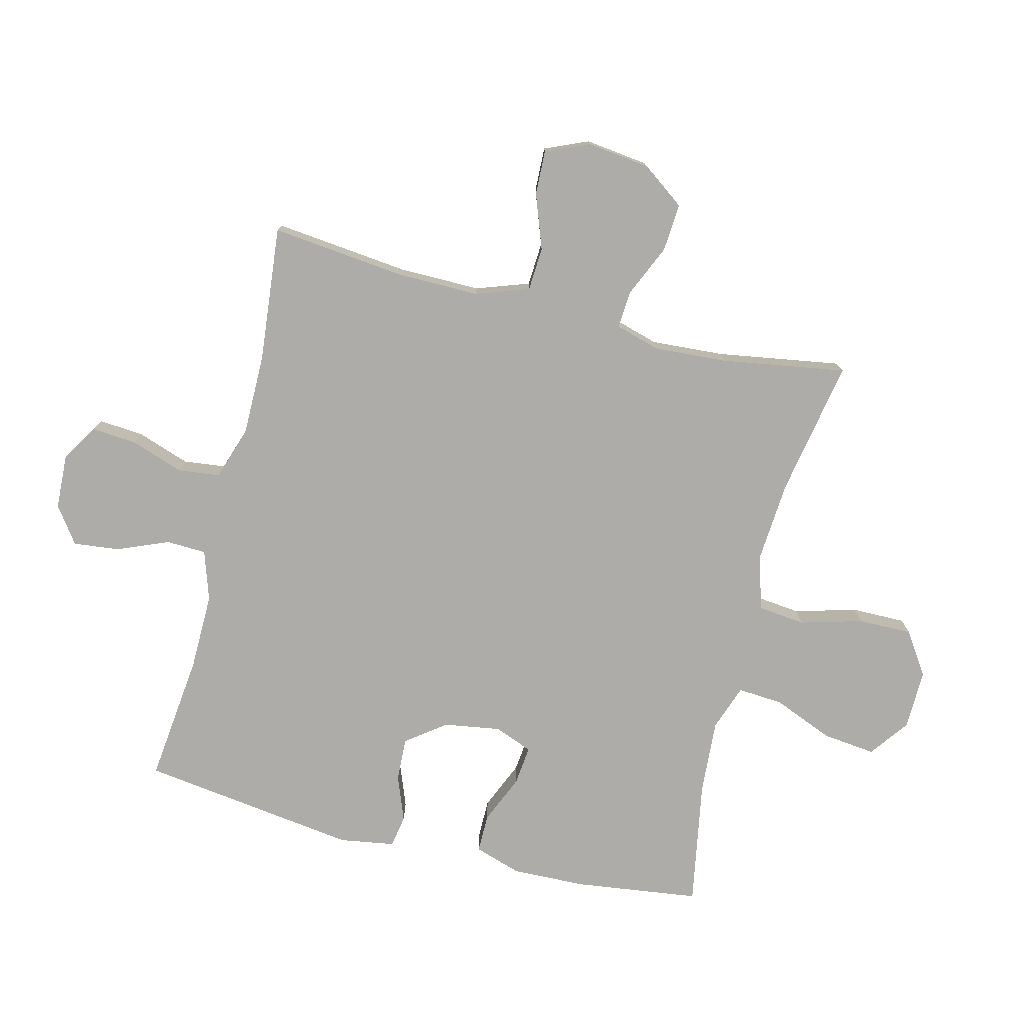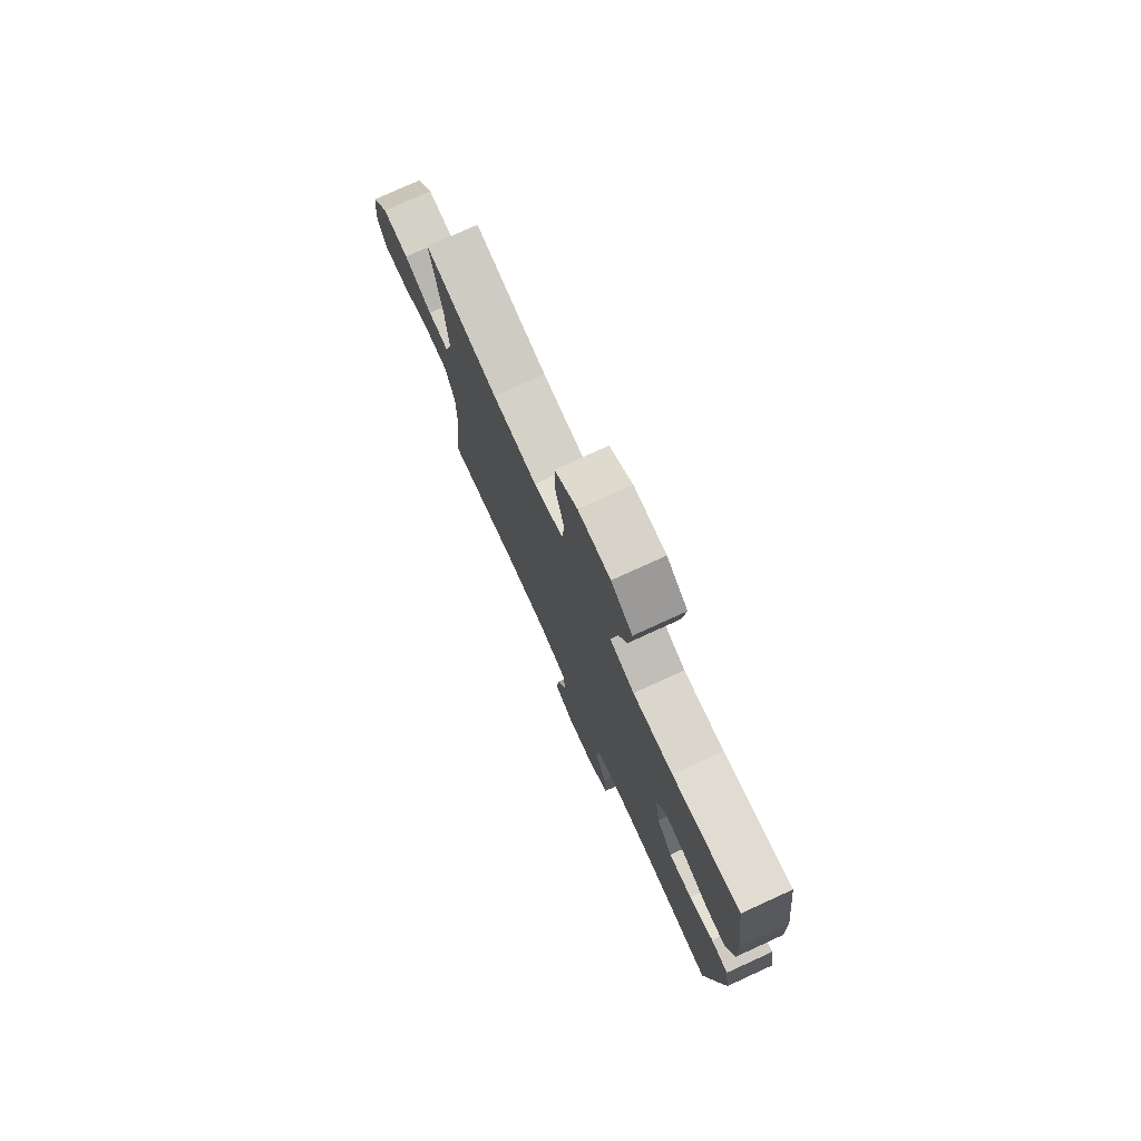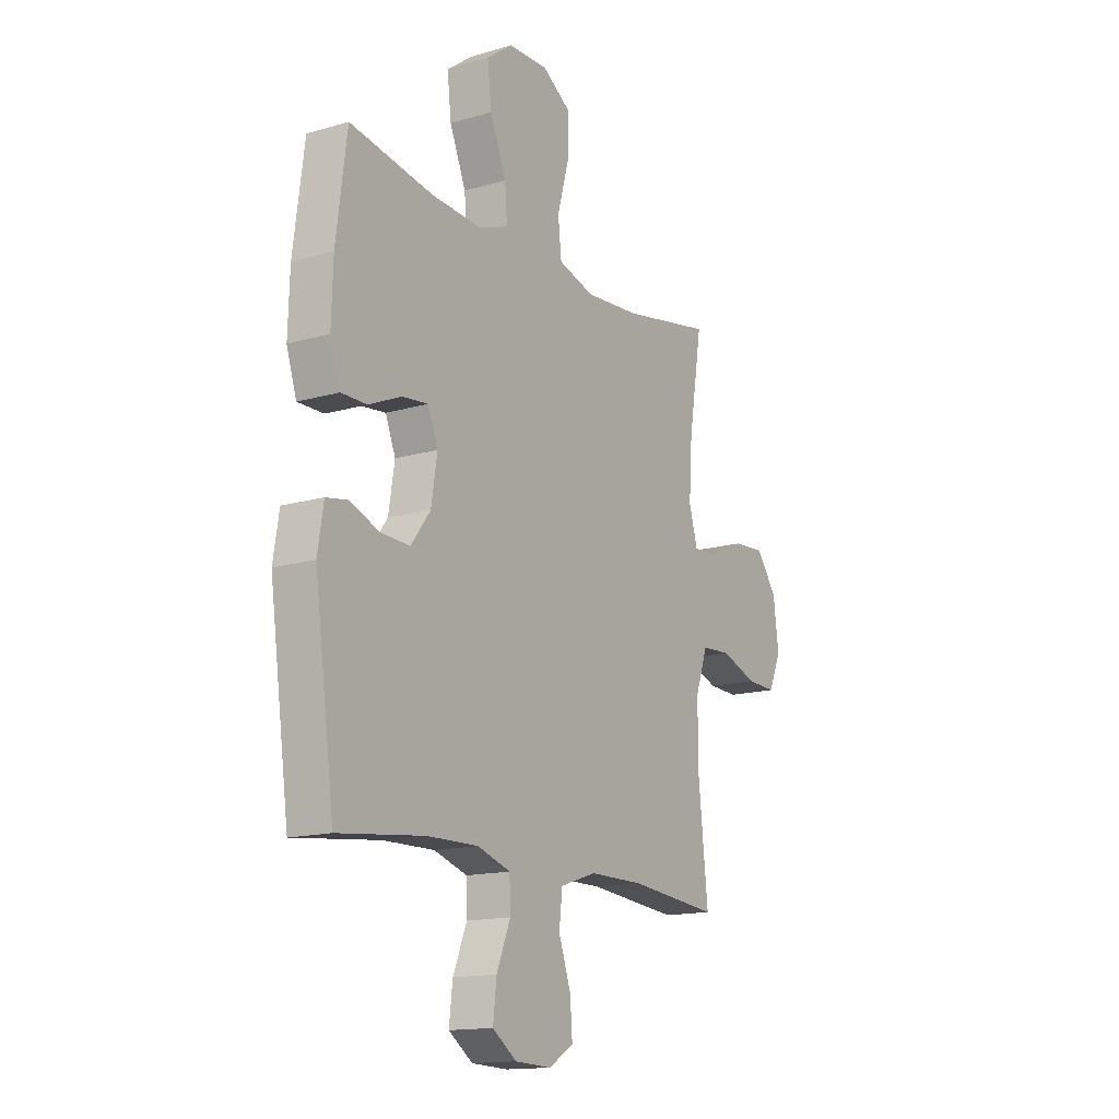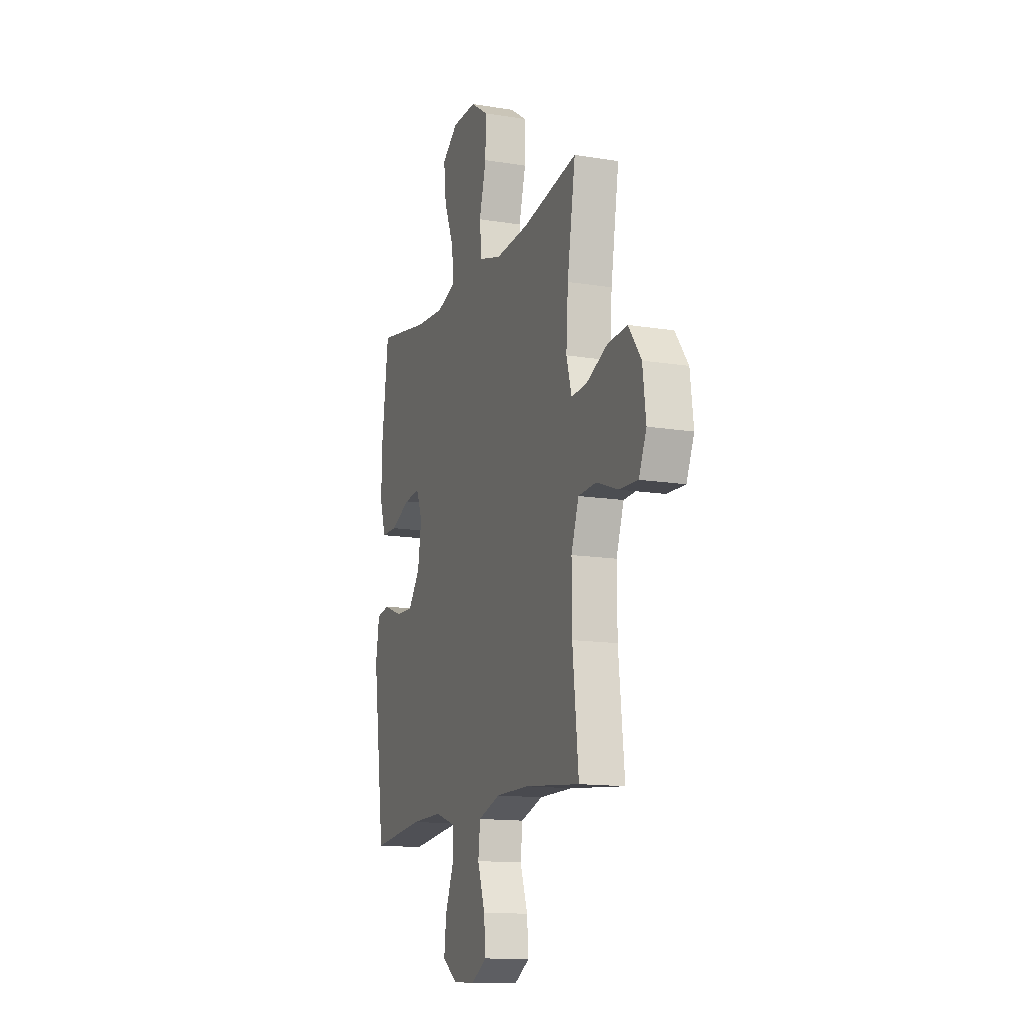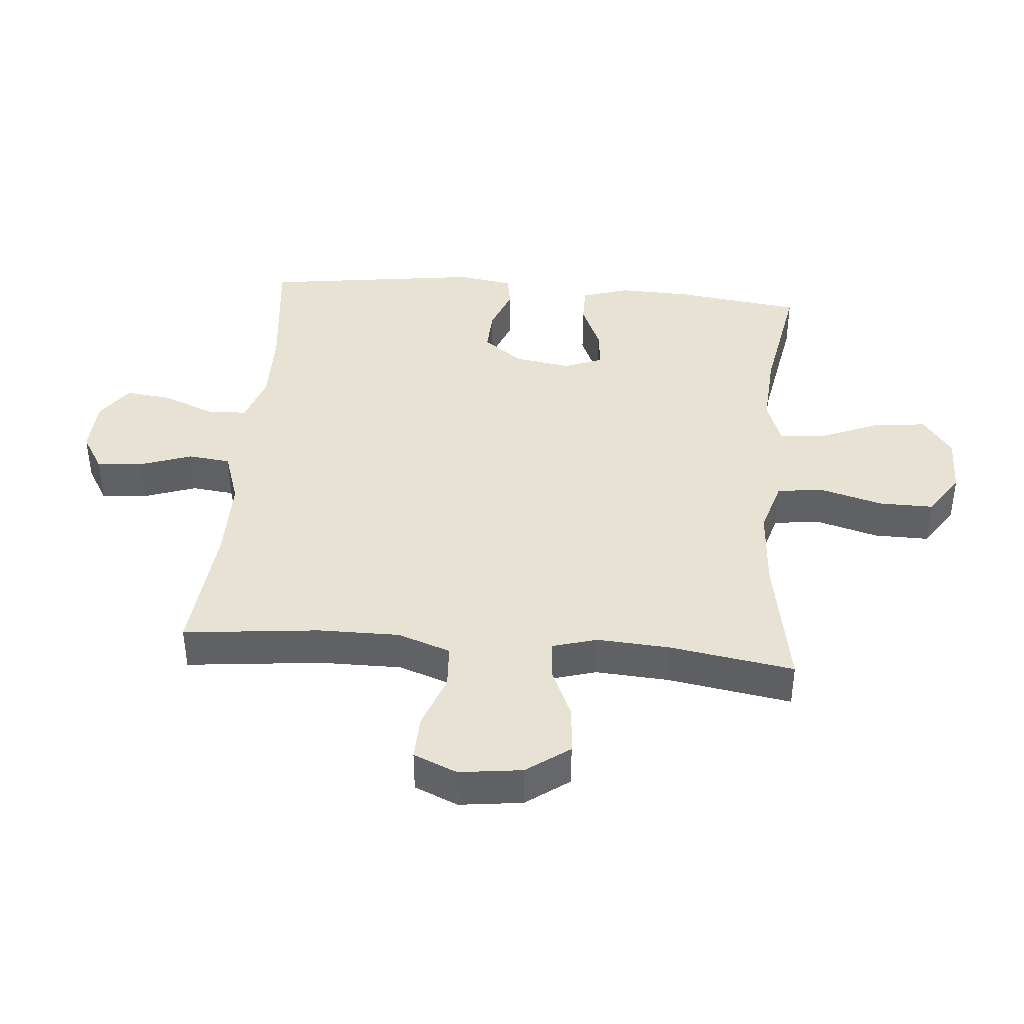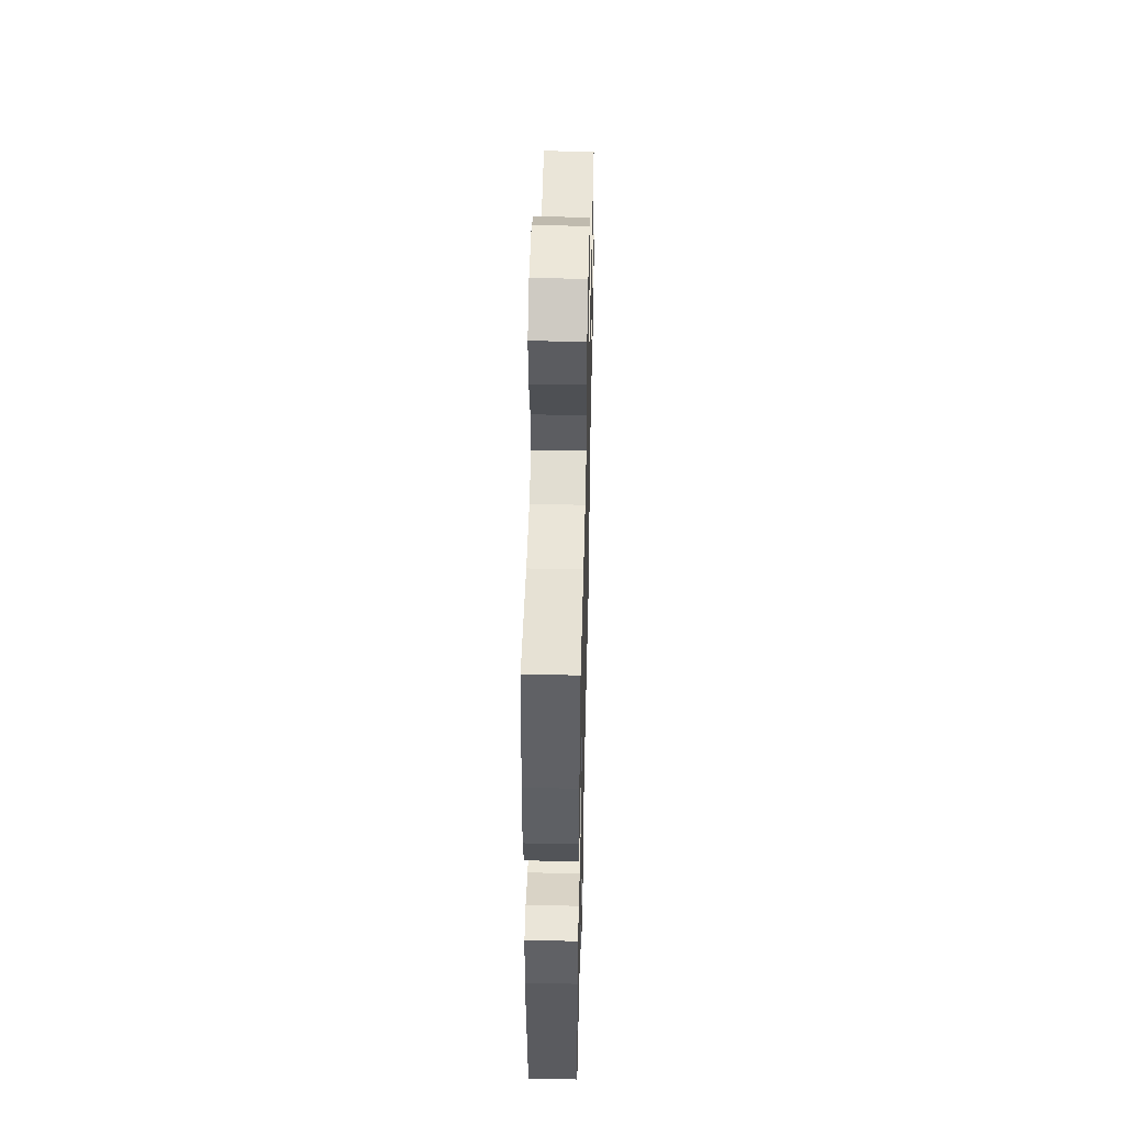
<metadata>
{"format":"obj","ext":"obj","renderer":"f3d","projection":"perspective","resolution":1024,"background":"white","views":[{"elev":-77.0,"azim":-104.0,"up":"+Y"},{"elev":76.6,"azim":65.5,"up":"+Z"},{"elev":-14.8,"azim":122.3,"up":"+Z"},{"elev":-13.7,"azim":-110.2,"up":"+Z"},{"elev":40.9,"azim":-85.1,"up":"+Y"},{"elev":49.1,"azim":91.4,"up":"+Z"}]}
</metadata>
<code>
o path7252
v -0.4425 0.0375 0.2964
v -0.4346 0.0375 0.1771
v -0.4558 0.0375 0.1031
v -0.5181 0.0375 0.1076
v -0.6022 0.0375 0.1452
v -0.6813 0.0375 0.1508
v -0.7318 0.0375 0.08092
v -0.7447 0.0375 -0.02181
v -0.7143 0.0375 -0.09307
v -0.6415 0.0375 -0.09033
v -0.5528 0.0375 -0.05797
v -0.4812 0.0375 -0.06209
v -0.451 0.0375 -0.1484
v -0.4516 0.0375 -0.2811
v -0.4753 0.0375 -0.503
v -0.2542 0.0375 -0.4808
v -0.1213 0.0375 -0.4806
v -0.03302 0.0375 -0.5097
v -0.02504 0.0375 -0.5785
v -0.05486 0.0375 -0.665
v -0.06041 0.0375 -0.7389
v 0.000381 0.0375 -0.7754
v 0.08946 0.0375 -0.7713
v 0.1488 0.0375 -0.7287
v 0.1403 0.0375 -0.6538
v 0.1062 0.0375 -0.5699
v 0.1083 0.0375 -0.5047
v 0.1896 0.0375 -0.4781
v 0.3155 0.0375 -0.4797
v 0.5266 0.0375 -0.503
v 0.5752 0.0375 -0.1466
v 0.5609 0.0375 -0.05719
v 0.5084 0.0375 -0.04803
v 0.4346 0.0375 -0.0763
v 0.3634 0.0375 -0.07955
v 0.3157 0.0375 -0.01553
v 0.3009 0.0375 0.07708
v 0.3255 0.0375 0.1394
v 0.3899 0.0375 0.1325
v 0.4692 0.0375 0.09817
v 0.5325 0.0375 0.09806
v 0.5571 0.0375 0.1749
v 0.5532 0.0375 0.2956
v 0.5266 0.0375 0.4987
v 0.321 0.0375 0.4618
v 0.1999 0.0375 0.4538
v 0.125 0.0375 0.4801
v 0.1304 0.0375 0.5544
v 0.1706 0.0375 0.652
v 0.1805 0.0375 0.739
v 0.116 0.0375 0.7868
v 0.01807 0.0375 0.7884
v -0.05103 0.0375 0.7423
v -0.05014 0.0375 0.6535
v -0.02203 0.0375 0.5521
v -0.03046 0.0375 0.475
v -0.1193 0.0375 0.4484
v -0.253 0.0375 0.458
v -0.4753 0.0375 0.4987
v -0.4425 -0.0375 0.2964
v -0.4346 -0.0375 0.1771
v -0.4558 -0.0375 0.1031
v -0.5181 -0.0375 0.1076
v -0.6022 -0.0375 0.1452
v -0.6813 -0.0375 0.1508
v -0.7318 -0.0375 0.08092
v -0.7447 -0.0375 -0.02181
v -0.7143 -0.0375 -0.09307
v -0.6415 -0.0375 -0.09033
v -0.5528 -0.0375 -0.05797
v -0.4812 -0.0375 -0.06209
v -0.451 -0.0375 -0.1484
v -0.4516 -0.0375 -0.2811
v -0.4753 -0.0375 -0.503
v -0.2542 -0.0375 -0.4808
v -0.1213 -0.0375 -0.4806
v -0.03302 -0.0375 -0.5097
v -0.02504 -0.0375 -0.5785
v -0.05486 -0.0375 -0.665
v -0.06041 -0.0375 -0.7389
v 0.000381 -0.0375 -0.7754
v 0.08946 -0.0375 -0.7713
v 0.1488 -0.0375 -0.7287
v 0.1403 -0.0375 -0.6538
v 0.1062 -0.0375 -0.5699
v 0.1083 -0.0375 -0.5047
v 0.1896 -0.0375 -0.4781
v 0.3155 -0.0375 -0.4797
v 0.5266 -0.0375 -0.503
v 0.5752 -0.0375 -0.1466
v 0.5609 -0.0375 -0.05719
v 0.5084 -0.0375 -0.04803
v 0.4346 -0.0375 -0.0763
v 0.3634 -0.0375 -0.07955
v 0.3157 -0.0375 -0.01553
v 0.3009 -0.0375 0.07708
v 0.3255 -0.0375 0.1394
v 0.3899 -0.0375 0.1325
v 0.4692 -0.0375 0.09817
v 0.5325 -0.0375 0.09806
v 0.5571 -0.0375 0.1749
v 0.5532 -0.0375 0.2956
v 0.5266 -0.0375 0.4987
v 0.321 -0.0375 0.4618
v 0.1999 -0.0375 0.4538
v 0.125 -0.0375 0.4801
v 0.1304 -0.0375 0.5544
v 0.1706 -0.0375 0.652
v 0.1805 -0.0375 0.739
v 0.116 -0.0375 0.7868
v 0.01807 -0.0375 0.7884
v -0.05103 -0.0375 0.7423
v -0.05014 -0.0375 0.6535
v -0.02203 -0.0375 0.5521
v -0.03046 -0.0375 0.475
v -0.1193 -0.0375 0.4484
v -0.253 -0.0375 0.458
v -0.4753 -0.0375 0.4987
v 0.116 0.0375 0.7868
v 0.01807 0.0375 0.7884
v -0.05103 0.0375 0.7423
v 0.1805 0.0375 0.739
v -0.05014 0.0375 0.6535
v 0.1706 0.0375 0.652
v -0.02203 0.0375 0.5521
v 0.1304 0.0375 0.5544
v 0.125 0.0375 0.4801
v 0.125 0.0375 0.4801
v -0.03046 0.0375 0.475
v -0.03046 0.0375 0.475
v 0.5266 0.0375 0.4987
v 0.5266 0.0375 0.4987
v 0.321 0.0375 0.4618
v 0.1999 0.0375 0.4538
v -0.253 0.0375 0.458
v -0.4753 0.0375 0.4987
v -0.4753 0.0375 0.4987
v -0.1193 0.0375 0.4484
v -0.4425 0.0375 0.2964
v 0.5532 0.0375 0.2956
v -0.4346 0.0375 0.1771
v 0.5571 0.0375 0.1749
v -0.4558 0.0375 0.1031
v -0.4558 0.0375 0.1031
v 0.5325 0.0375 0.09806
v 0.5325 0.0375 0.09806
v 0.3255 0.0375 0.1394
v 0.3255 0.0375 0.1394
v 0.3899 0.0375 0.1325
v -0.6022 0.0375 0.1452
v -0.6813 0.0375 0.1508
v -0.7318 0.0375 0.08092
v -0.5181 0.0375 0.1076
v 0.3009 0.0375 0.07708
v 0.4692 0.0375 0.09817
v -0.7447 0.0375 -0.02181
v 0.3157 0.0375 -0.01553
v 0.3634 0.0375 -0.07955
v -0.7143 0.0375 -0.09307
v -0.7143 0.0375 -0.09307
v 0.5609 0.0375 -0.05719
v 0.5609 0.0375 -0.05719
v 0.5084 0.0375 -0.04803
v 0.4346 0.0375 -0.0763
v 0.5752 0.0375 -0.1466
v -0.5528 0.0375 -0.05797
v -0.4812 0.0375 -0.06209
v -0.4812 0.0375 -0.06209
v -0.6415 0.0375 -0.09033
v -0.451 0.0375 -0.1484
v -0.4516 0.0375 -0.2811
v 0.5266 0.0375 -0.503
v 0.5266 0.0375 -0.503
v 0.1896 0.0375 -0.4781
v 0.3155 0.0375 -0.4797
v -0.4753 0.0375 -0.503
v -0.4753 0.0375 -0.503
v -0.2542 0.0375 -0.4808
v 0.1083 0.0375 -0.5047
v 0.1083 0.0375 -0.5047
v -0.1213 0.0375 -0.4806
v -0.03302 0.0375 -0.5097
v -0.03302 0.0375 -0.5097
v 0.1062 0.0375 -0.5699
v -0.02504 0.0375 -0.5785
v 0.1403 0.0375 -0.6538
v -0.05486 0.0375 -0.665
v 0.1488 0.0375 -0.7287
v 0.1488 0.0375 -0.7287
v -0.06041 0.0375 -0.7389
v -0.06041 0.0375 -0.7389
v 0.08946 0.0375 -0.7713
v 0.000381 0.0375 -0.7754
v 0.116 -0.0375 0.7868
v 0.01807 -0.0375 0.7884
v -0.05103 -0.0375 0.7423
v 0.1805 -0.0375 0.739
v -0.05014 -0.0375 0.6535
v 0.1706 -0.0375 0.652
v -0.02203 -0.0375 0.5521
v 0.1304 -0.0375 0.5544
v 0.125 -0.0375 0.4801
v 0.125 -0.0375 0.4801
v -0.03046 -0.0375 0.475
v -0.03046 -0.0375 0.475
v 0.5266 -0.0375 0.4987
v 0.5266 -0.0375 0.4987
v 0.321 -0.0375 0.4618
v 0.1999 -0.0375 0.4538
v -0.253 -0.0375 0.458
v -0.4753 -0.0375 0.4987
v -0.4753 -0.0375 0.4987
v -0.1193 -0.0375 0.4484
v -0.4425 -0.0375 0.2964
v 0.5532 -0.0375 0.2956
v -0.4346 -0.0375 0.1771
v 0.5571 -0.0375 0.1749
v -0.4558 -0.0375 0.1031
v -0.4558 -0.0375 0.1031
v 0.5325 -0.0375 0.09806
v 0.5325 -0.0375 0.09806
v 0.3255 -0.0375 0.1394
v 0.3255 -0.0375 0.1394
v 0.3899 -0.0375 0.1325
v -0.6022 -0.0375 0.1452
v -0.6813 -0.0375 0.1508
v -0.7318 -0.0375 0.08092
v -0.5181 -0.0375 0.1076
v 0.3009 -0.0375 0.07708
v 0.4692 -0.0375 0.09817
v -0.7447 -0.0375 -0.02181
v 0.3157 -0.0375 -0.01553
v 0.3634 -0.0375 -0.07955
v -0.7143 -0.0375 -0.09307
v -0.7143 -0.0375 -0.09307
v 0.5609 -0.0375 -0.05719
v 0.5609 -0.0375 -0.05719
v 0.5084 -0.0375 -0.04803
v 0.4346 -0.0375 -0.0763
v 0.5752 -0.0375 -0.1466
v -0.5528 -0.0375 -0.05797
v -0.4812 -0.0375 -0.06209
v -0.4812 -0.0375 -0.06209
v -0.6415 -0.0375 -0.09033
v -0.451 -0.0375 -0.1484
v -0.4516 -0.0375 -0.2811
v 0.5266 -0.0375 -0.503
v 0.5266 -0.0375 -0.503
v 0.1896 -0.0375 -0.4781
v 0.3155 -0.0375 -0.4797
v -0.4753 -0.0375 -0.503
v -0.4753 -0.0375 -0.503
v -0.2542 -0.0375 -0.4808
v 0.1083 -0.0375 -0.5047
v 0.1083 -0.0375 -0.5047
v -0.1213 -0.0375 -0.4806
v -0.03302 -0.0375 -0.5097
v -0.03302 -0.0375 -0.5097
v 0.1062 -0.0375 -0.5699
v -0.02504 -0.0375 -0.5785
v 0.1403 -0.0375 -0.6538
v -0.05486 -0.0375 -0.665
v 0.1488 -0.0375 -0.7287
v 0.1488 -0.0375 -0.7287
v -0.06041 -0.0375 -0.7389
v -0.06041 -0.0375 -0.7389
v 0.08946 -0.0375 -0.7713
v 0.000381 -0.0375 -0.7754
f 222 202 204
f 253 246 251
f 194 199 197
f 254 256 257
f 222 209 202
f 216 210 214
f 225 241 228
f 220 217 230
f 242 228 241
f 256 246 253
f 229 204 213
f 208 224 215
f 198 199 195
f 204 202 200
f 213 210 216
f 232 256 254
f 227 225 226
f 227 241 225
f 229 213 216
f 262 268 267
f 249 232 254
f 238 240 236
f 249 233 232
f 262 261 260
f 256 232 245
f 240 239 250
f 239 233 250
f 206 208 215
f 218 228 242
f 198 195 196
f 209 222 208
f 200 201 198
f 260 259 257
f 224 208 222
f 254 257 259
f 244 227 231
f 259 260 261
f 222 204 229
f 244 231 234
f 241 227 244
f 261 267 263
f 214 210 211
f 239 240 238
f 245 218 242
f 245 229 218
f 246 256 245
f 250 233 249
f 232 229 245
f 229 216 218
f 268 262 265
f 261 262 267
f 199 194 195
f 201 200 202
f 217 215 224
f 230 217 224
f 199 198 201
f 240 250 247
f 51 52 111 110
f 52 53 112 111
f 50 51 110 109
f 53 54 113 112
f 49 50 109 108
f 54 55 114 113
f 48 49 108 107
f 128 48 107 203
f 55 130 205 114
f 132 45 104 207
f 46 47 106 105
f 58 137 212 117
f 56 57 116 115
f 45 46 105 104
f 57 58 117 116
f 59 1 60 118
f 43 44 103 102
f 1 2 61 60
f 42 43 102 101
f 2 144 219 61
f 146 42 101 221
f 148 39 98 223
f 5 6 65 64
f 6 7 66 65
f 4 5 64 63
f 37 38 97 96
f 40 41 100 99
f 39 40 99 98
f 3 4 63 62
f 7 8 67 66
f 36 37 96 95
f 35 36 95 94
f 8 160 235 67
f 162 33 92 237
f 33 34 93 92
f 31 32 91 90
f 11 168 243 70
f 10 11 70 69
f 9 10 69 68
f 12 13 72 71
f 34 35 94 93
f 13 14 73 72
f 173 31 90 248
f 28 29 88 87
f 177 16 75 252
f 14 15 74 73
f 180 28 87 255
f 16 17 76 75
f 17 183 258 76
f 29 30 89 88
f 26 27 86 85
f 18 19 78 77
f 25 26 85 84
f 19 20 79 78
f 189 25 84 264
f 20 191 266 79
f 23 24 83 82
f 22 23 82 81
f 21 22 81 80
f 147 129 127
f 178 176 171
f 119 122 124
f 179 182 181
f 147 127 134
f 141 139 135
f 150 153 166
f 145 155 142
f 167 166 153
f 181 178 171
f 154 138 129
f 133 140 149
f 123 120 124
f 129 125 127
f 138 141 135
f 157 179 181
f 152 151 150
f 152 150 166
f 154 141 138
f 187 192 193
f 174 179 157
f 163 161 165
f 174 157 158
f 187 185 186
f 181 170 157
f 165 175 164
f 164 175 158
f 131 140 133
f 143 167 153
f 123 121 120
f 134 133 147
f 125 123 126
f 185 182 184
f 149 147 133
f 179 184 182
f 169 156 152
f 184 186 185
f 147 154 129
f 169 159 156
f 166 169 152
f 186 188 192
f 139 136 135
f 164 163 165
f 170 167 143
f 170 143 154
f 171 170 181
f 175 174 158
f 157 170 154
f 154 143 141
f 193 190 187
f 186 192 187
f 124 120 119
f 126 127 125
f 142 149 140
f 155 149 142
f 124 126 123
f 165 172 175

</code>
